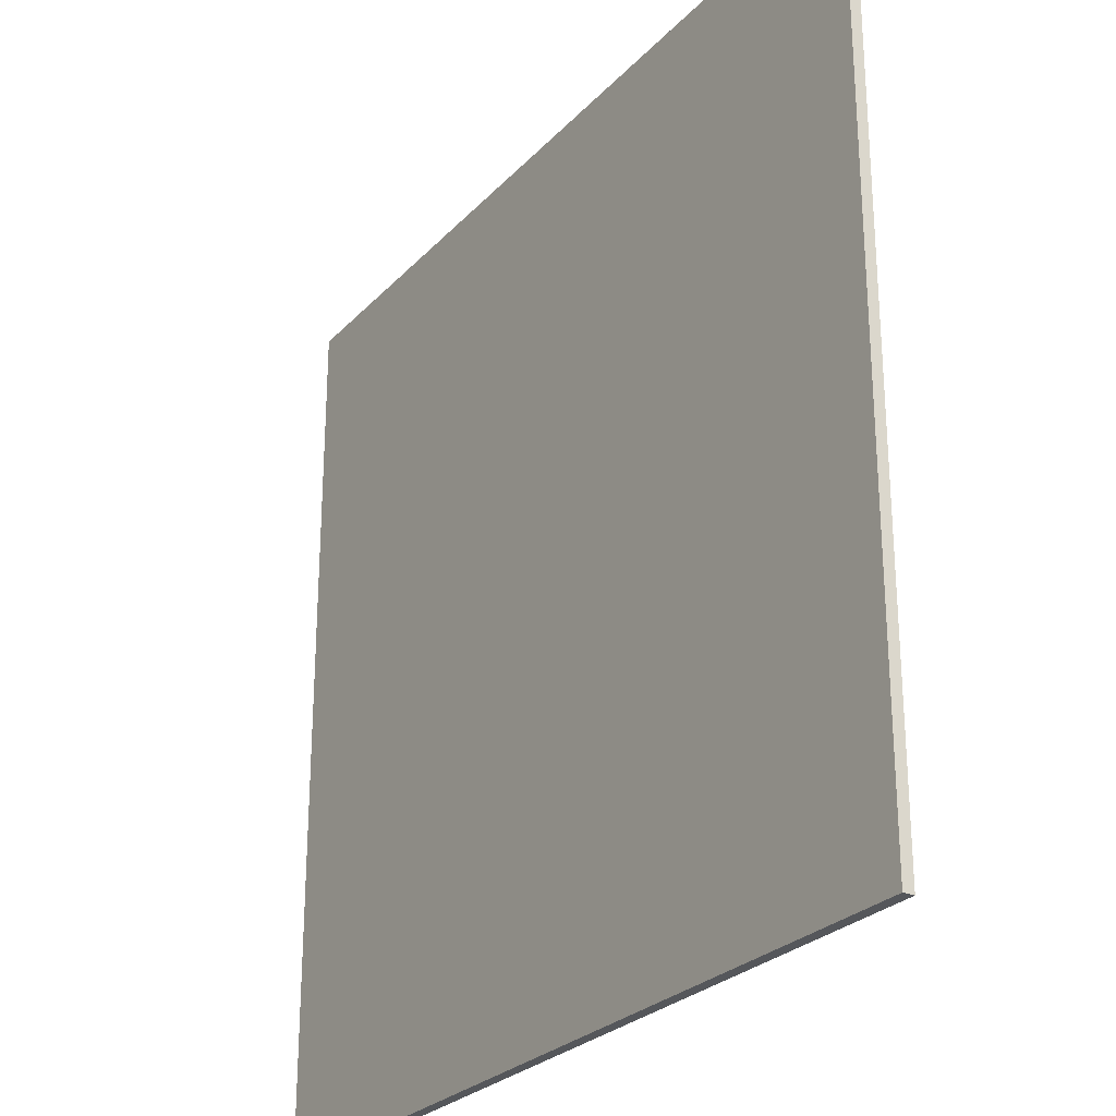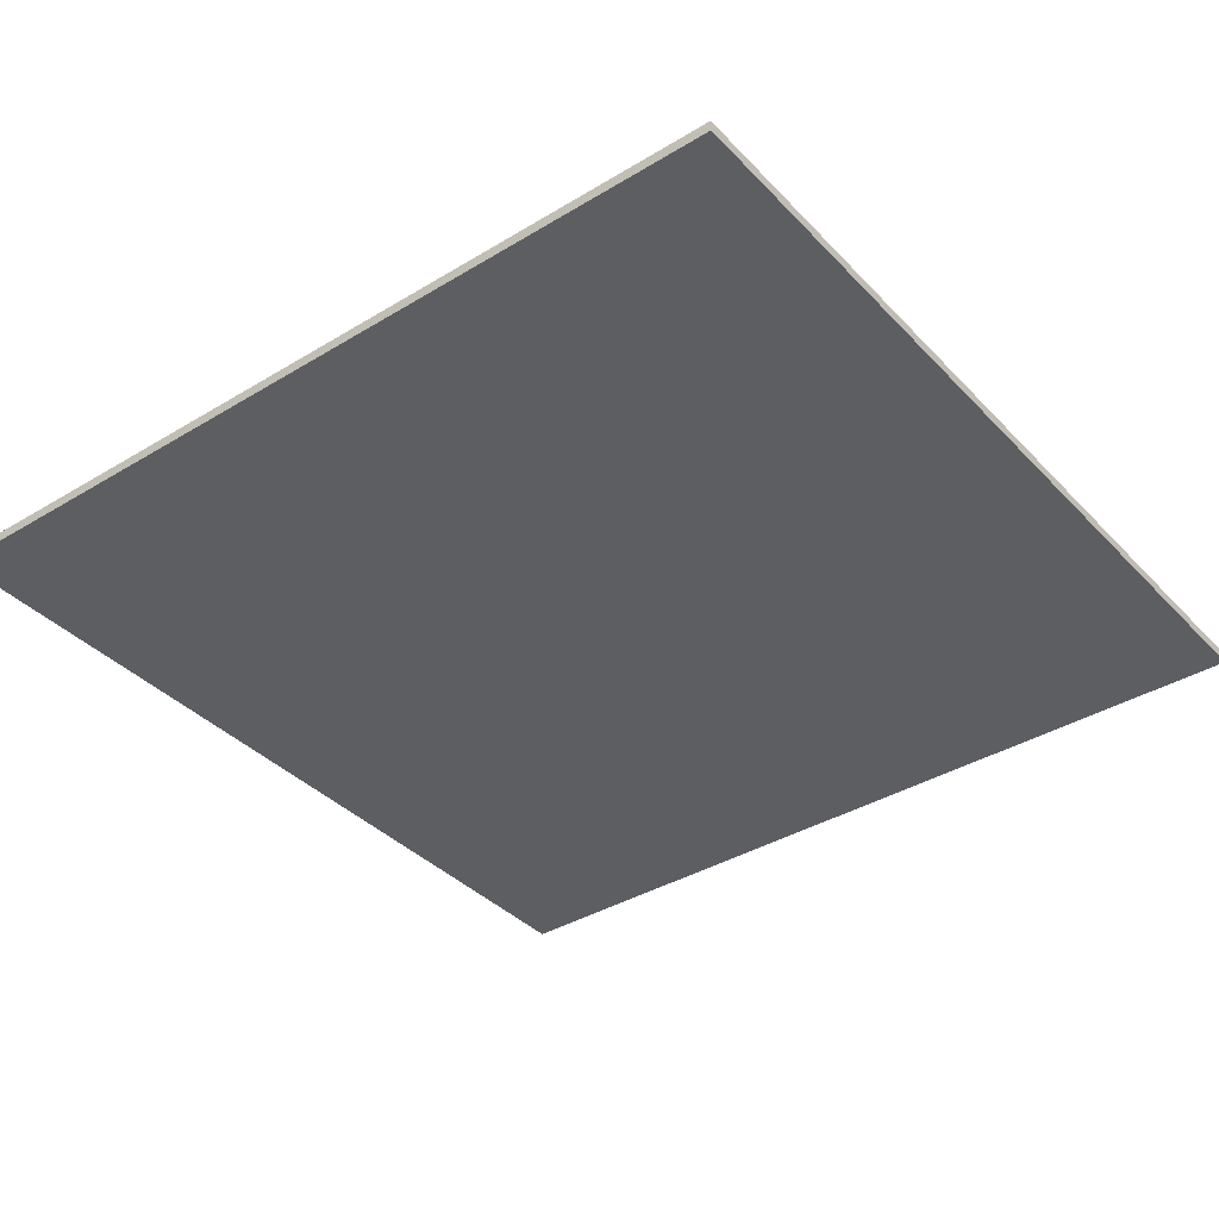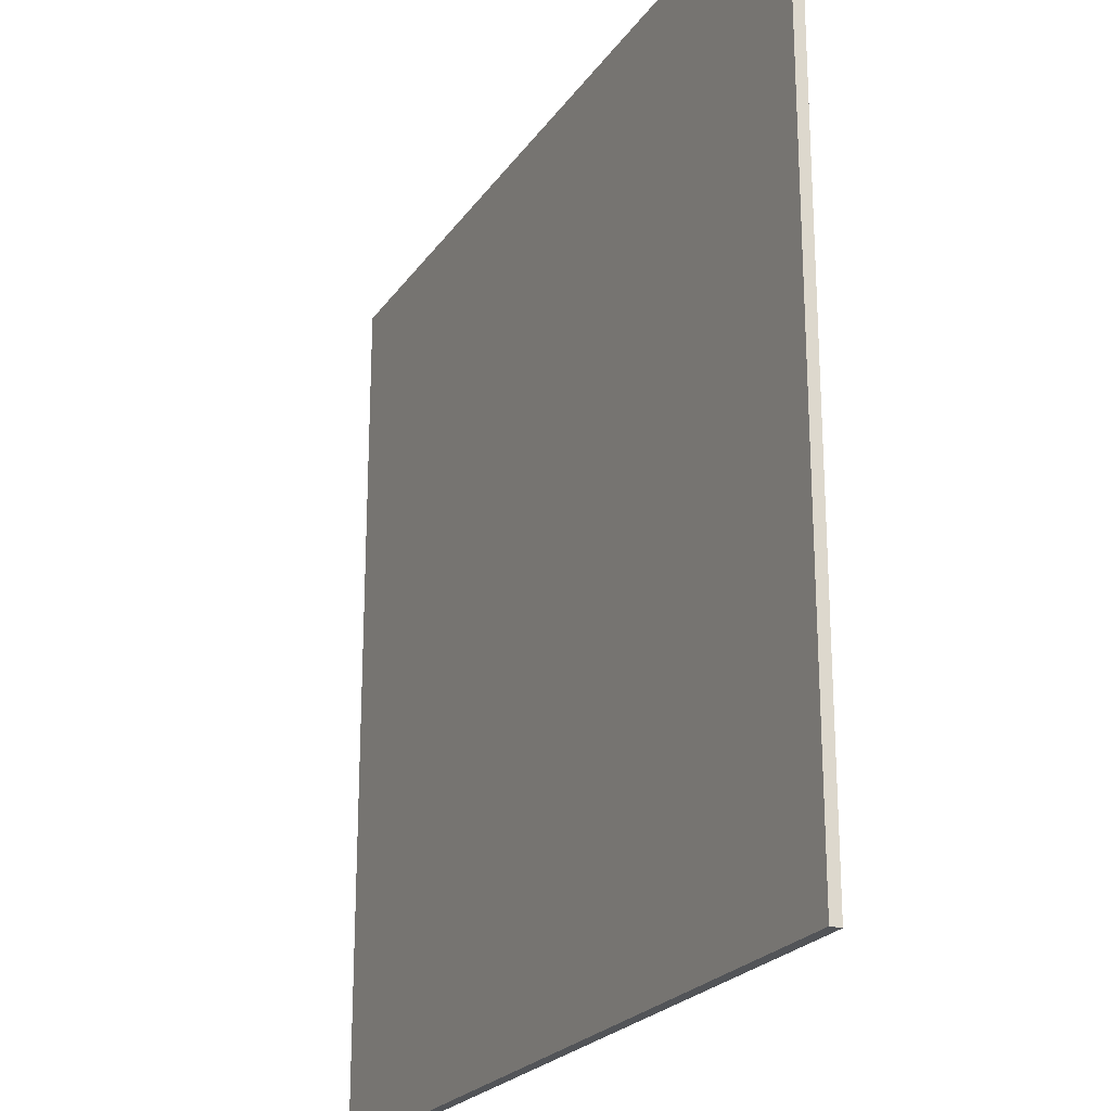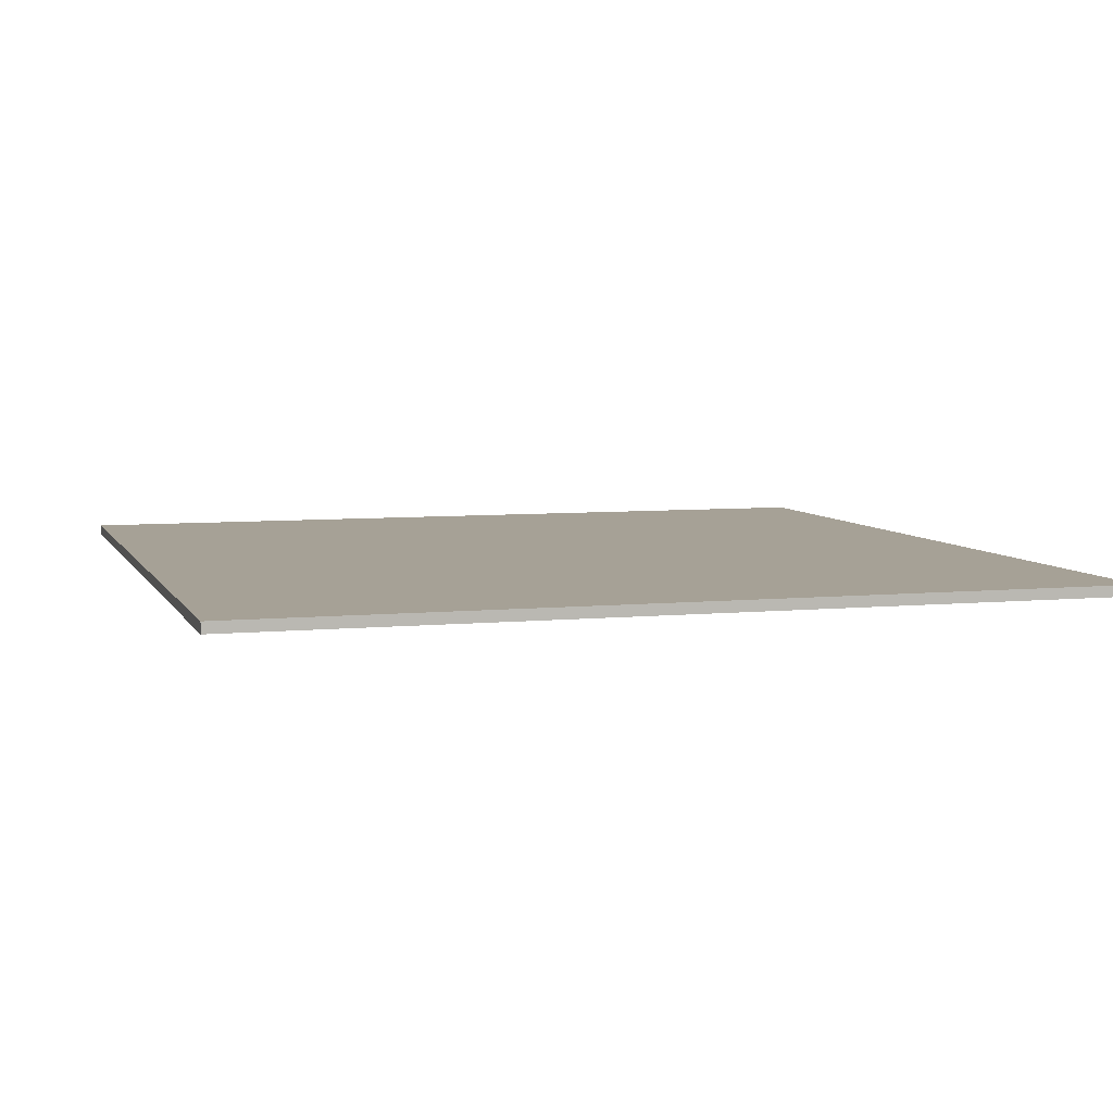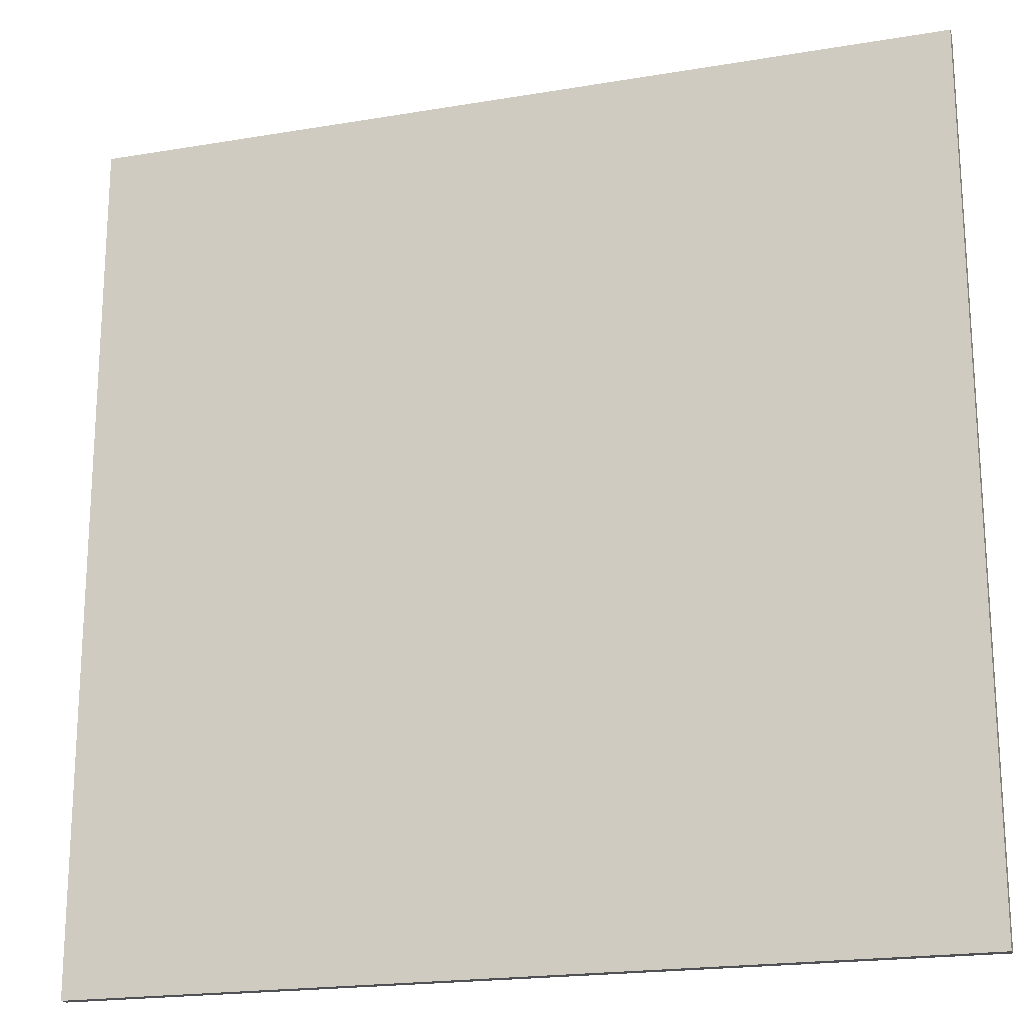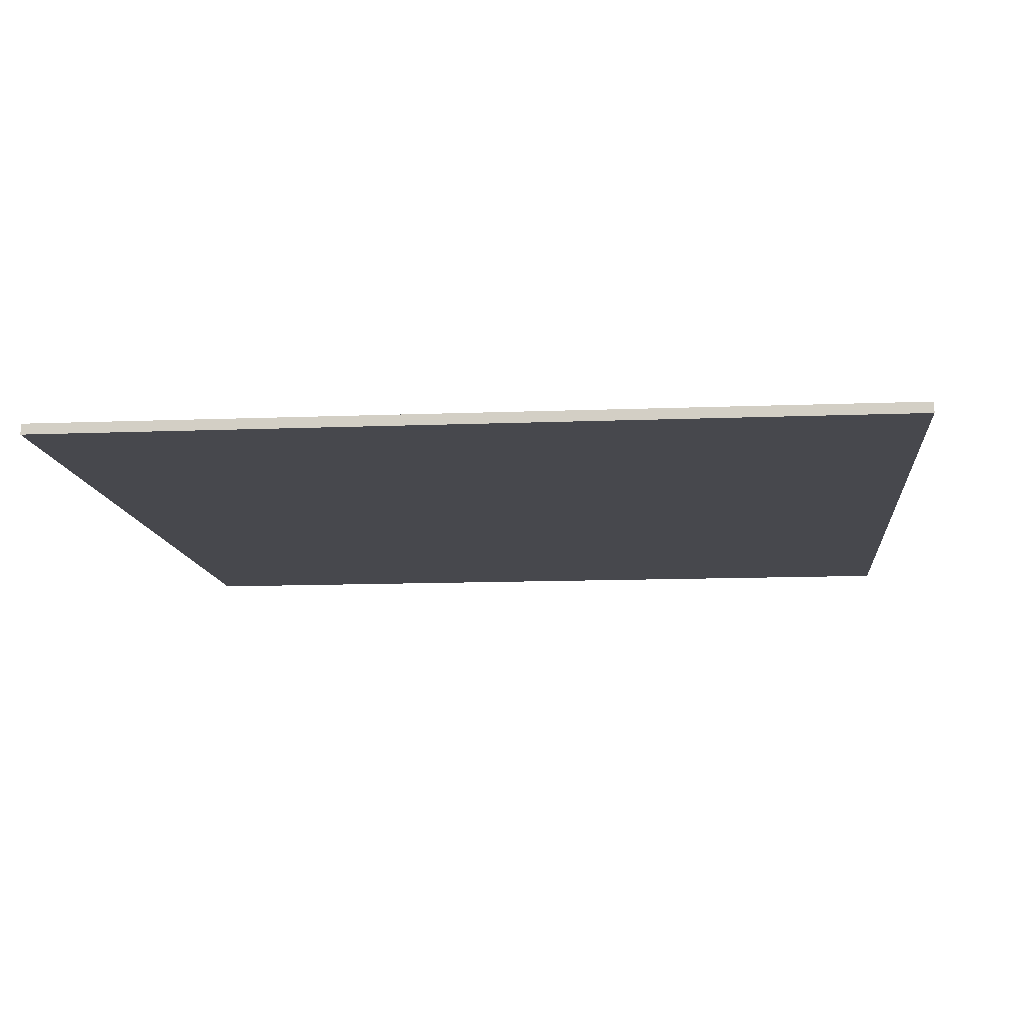
<metadata>
{"format":"obj","ext":"obj","renderer":"f3d","projection":"perspective","resolution":1024,"background":"white","views":[{"elev":-26.6,"azim":-122.7,"up":"+Z"},{"elev":-37.7,"azim":-52.3,"up":"+Y"},{"elev":-22.8,"azim":64.4,"up":"+Z"},{"elev":6.2,"azim":-16.7,"up":"+Y"},{"elev":-19.8,"azim":-162.6,"up":"+Z"},{"elev":-11.8,"azim":-84.5,"up":"+Y"}]}
</metadata>
<code>
o ceiling_single
v -1.916 -0.02395 1.916
v -1.916 0.02395 1.916
v -1.916 -0.02395 -1.916
v -1.916 0.02395 -1.916
v 1.916 -0.02395 1.916
v 1.916 0.02395 1.916
v 1.916 -0.02395 -1.916
v 1.916 0.02395 -1.916
f 1 2 4 3
f 3 4 8 7
f 7 8 6 5
f 5 6 2 1
f 3 7 5 1
f 8 4 2 6

</code>
